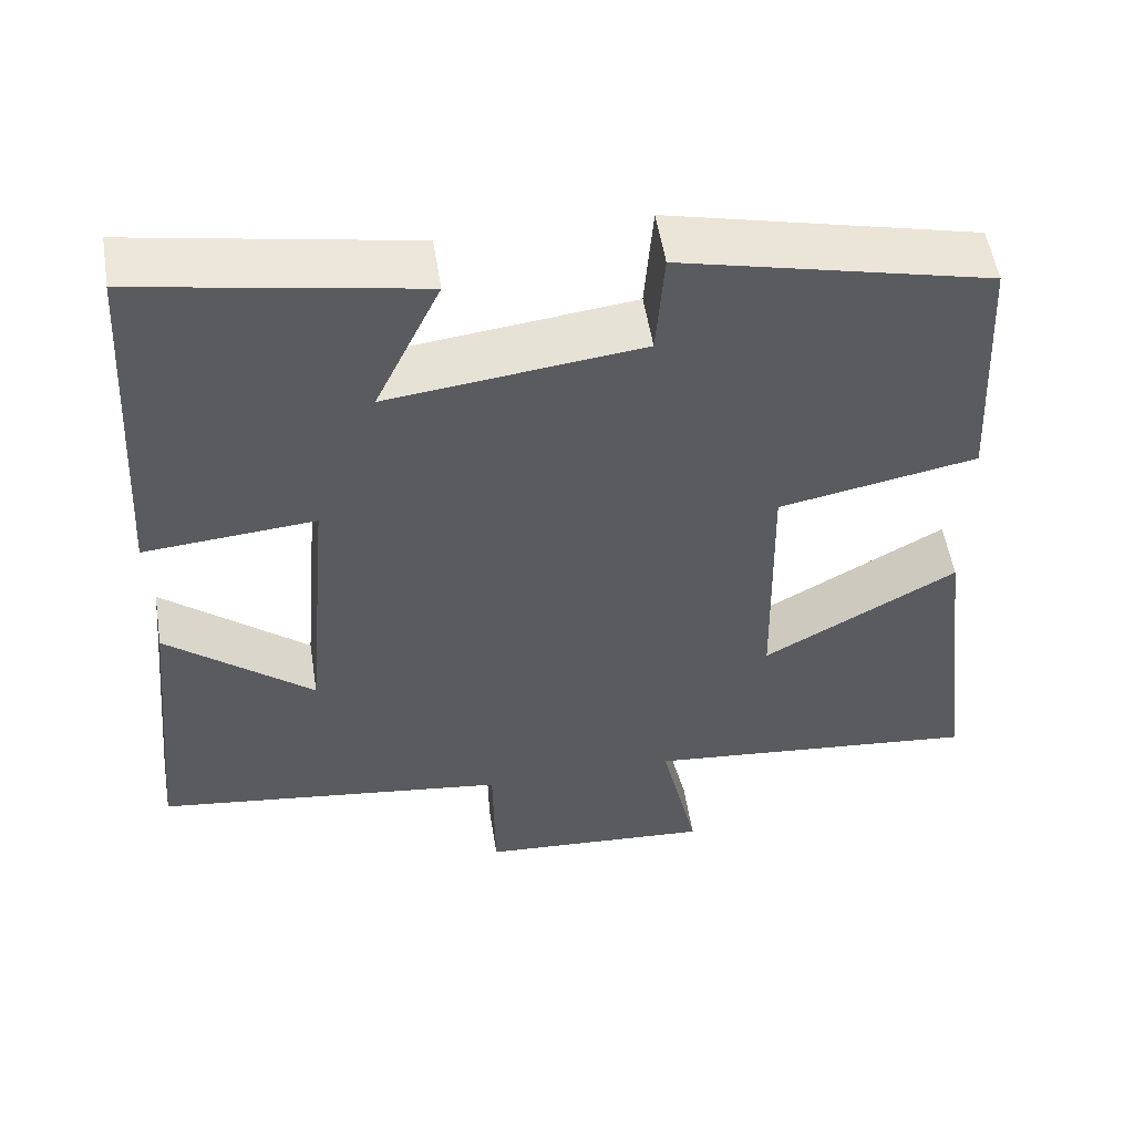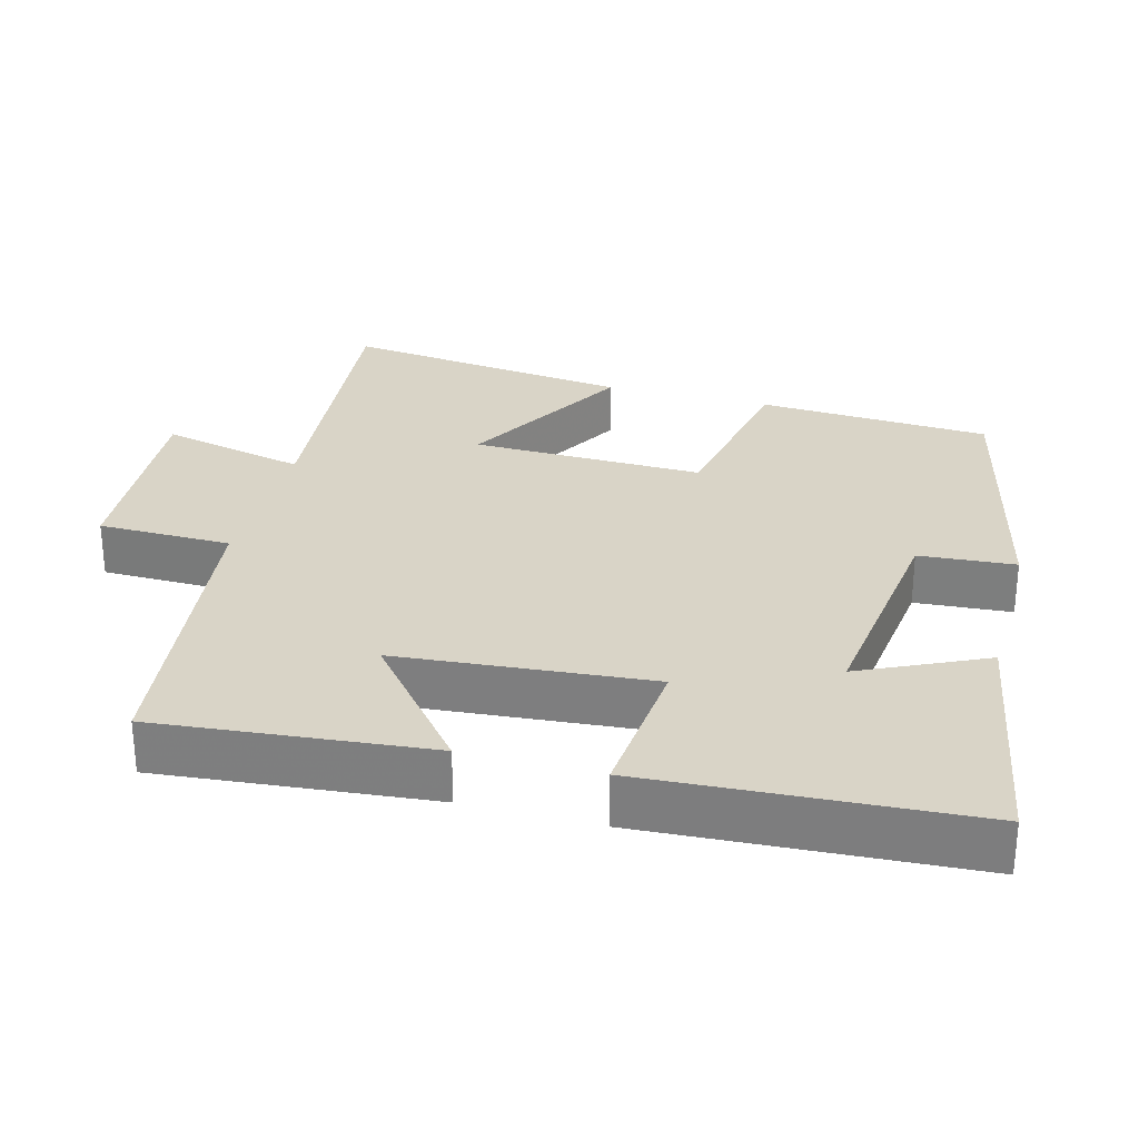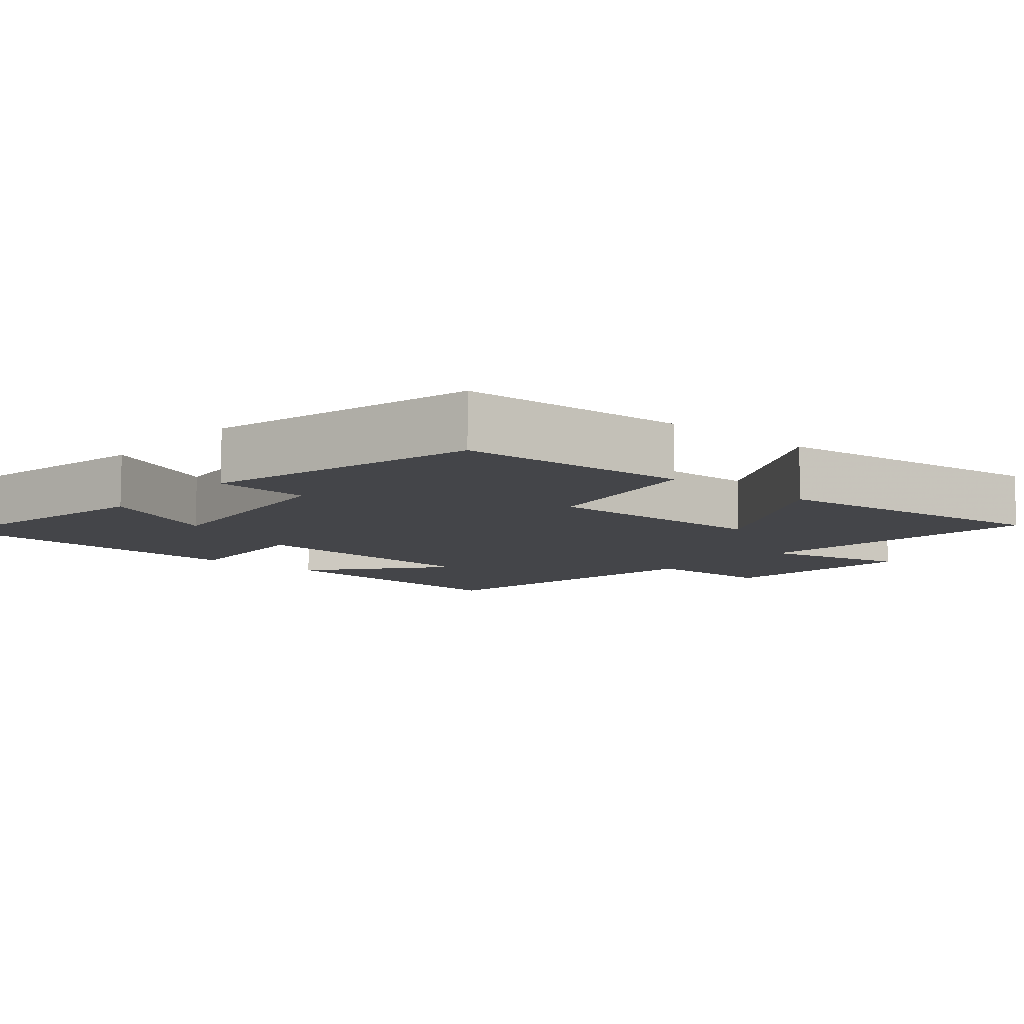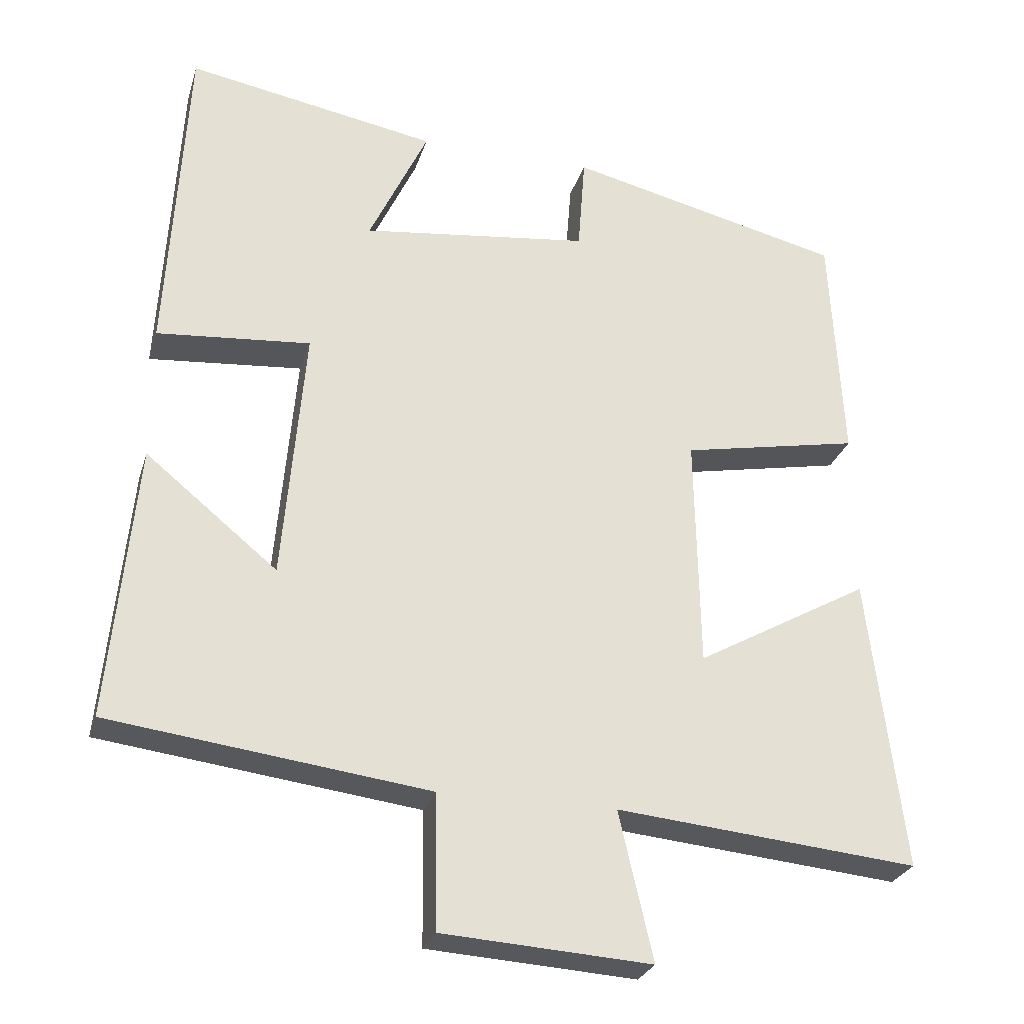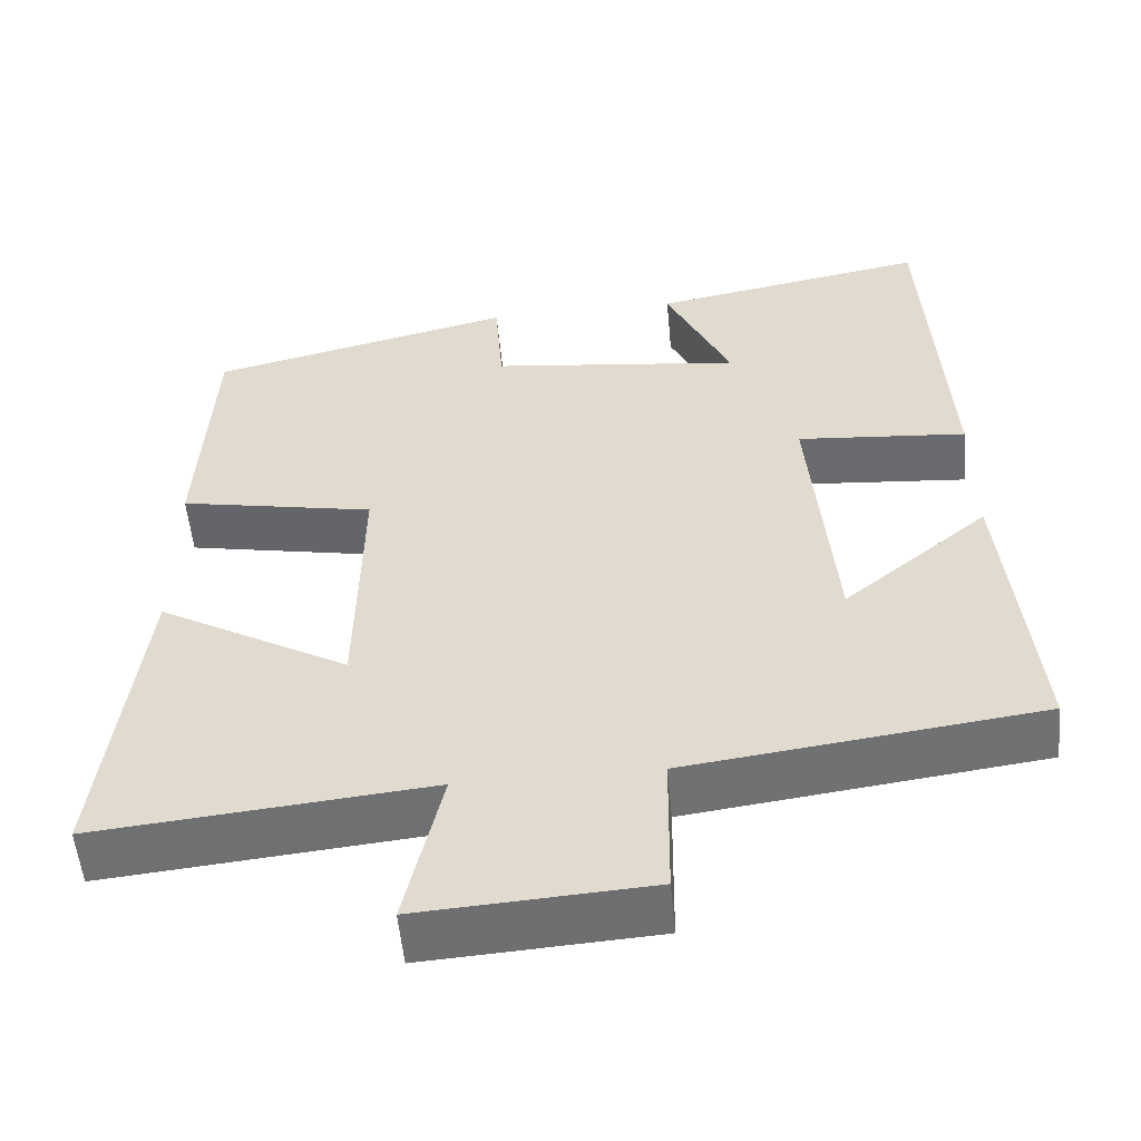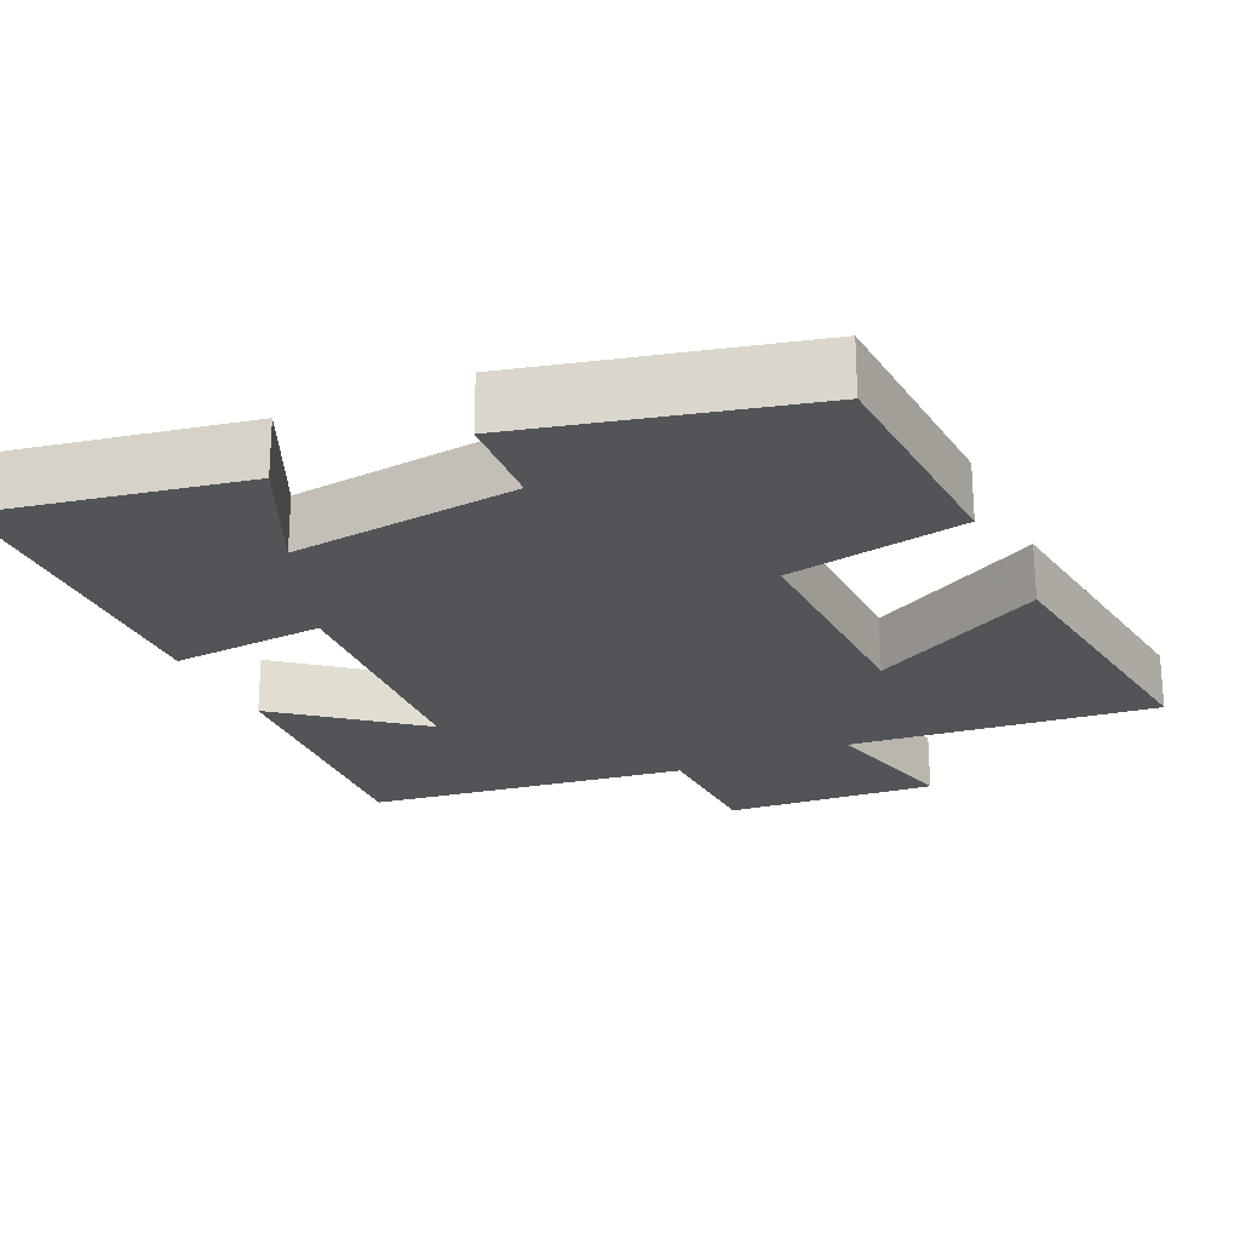
<metadata>
{"format":"obj","ext":"obj","renderer":"f3d","projection":"perspective","resolution":1024,"background":"white","views":[{"elev":53.7,"azim":-9.0,"up":"+Z"},{"elev":28.8,"azim":-74.9,"up":"+Y"},{"elev":-9.0,"azim":49.1,"up":"+Y"},{"elev":-27.1,"azim":-15.6,"up":"+Z"},{"elev":-54.1,"azim":-174.7,"up":"+Z"},{"elev":-23.0,"azim":24.7,"up":"+Y"}]}
</metadata>
<code>
v -0.536 0.07 -0.445
v -0.5 0.07 -0.071
v -0.321 0.07 -0.217
v -0.291 0.07 0.131
v -0.5 0.07 0.113
v -0.474 0.07 0.561
v -0.133 0.07 0.5
v -0.213 0.07 0.33
v 0.097 0.07 0.368
v 0.107 0.07 0.5
v 0.483 0.07 0.411
v 0.5 0.07 0.092
v 0.258 0.07 0.045
v 0.264 0.07 -0.273
v 0.5 0.07 -0.14
v 0.548 0.07 -0.539
v 0.137 0.07 -0.5
v 0.183 0.07 -0.701
v -0.101 0.07 -0.683
v -0.103 0.07 -0.5
v -0.536 0 -0.445
v -0.5 0 -0.071
v -0.321 0 -0.217
v -0.291 0 0.131
v -0.5 0 0.113
v -0.474 0 0.561
v -0.133 0 0.5
v -0.213 0 0.33
v 0.097 0 0.368
v 0.107 0 0.5
v 0.483 0 0.411
v 0.5 0 0.092
v 0.258 0 0.045
v 0.264 0 -0.273
v 0.5 0 -0.14
v 0.548 0 -0.539
v 0.137 0 -0.5
v 0.183 0 -0.701
v -0.101 0 -0.683
v -0.103 0 -0.5
f 17 18 19 20
f 17 20 1
f 14 15 16 17
f 13 14 17 1
f 10 11 12 13
f 9 10 13
f 8 9 13
f 5 6 7 8
f 4 5 8
f 3 4 8 13
f 1 2 3
f 1 3 13
f 40 39 38 37
f 21 40 37
f 37 36 35 34
f 21 37 34 33
f 33 32 31 30
f 33 30 29
f 33 29 28
f 28 27 26 25
f 28 25 24
f 33 28 24 23
f 23 22 21
f 33 23 21
f 1 21 22 2
f 2 22 23 3
f 3 23 24 4
f 4 24 25 5
f 5 25 26 6
f 6 26 27 7
f 7 27 28 8
f 8 28 29 9
f 9 29 30 10
f 10 30 31 11
f 11 31 32 12
f 12 32 33 13
f 13 33 34 14
f 14 34 35 15
f 15 35 36 16
f 16 36 37 17
f 17 37 38 18
f 18 38 39 19
f 19 39 40 20
f 20 40 21 1

</code>
